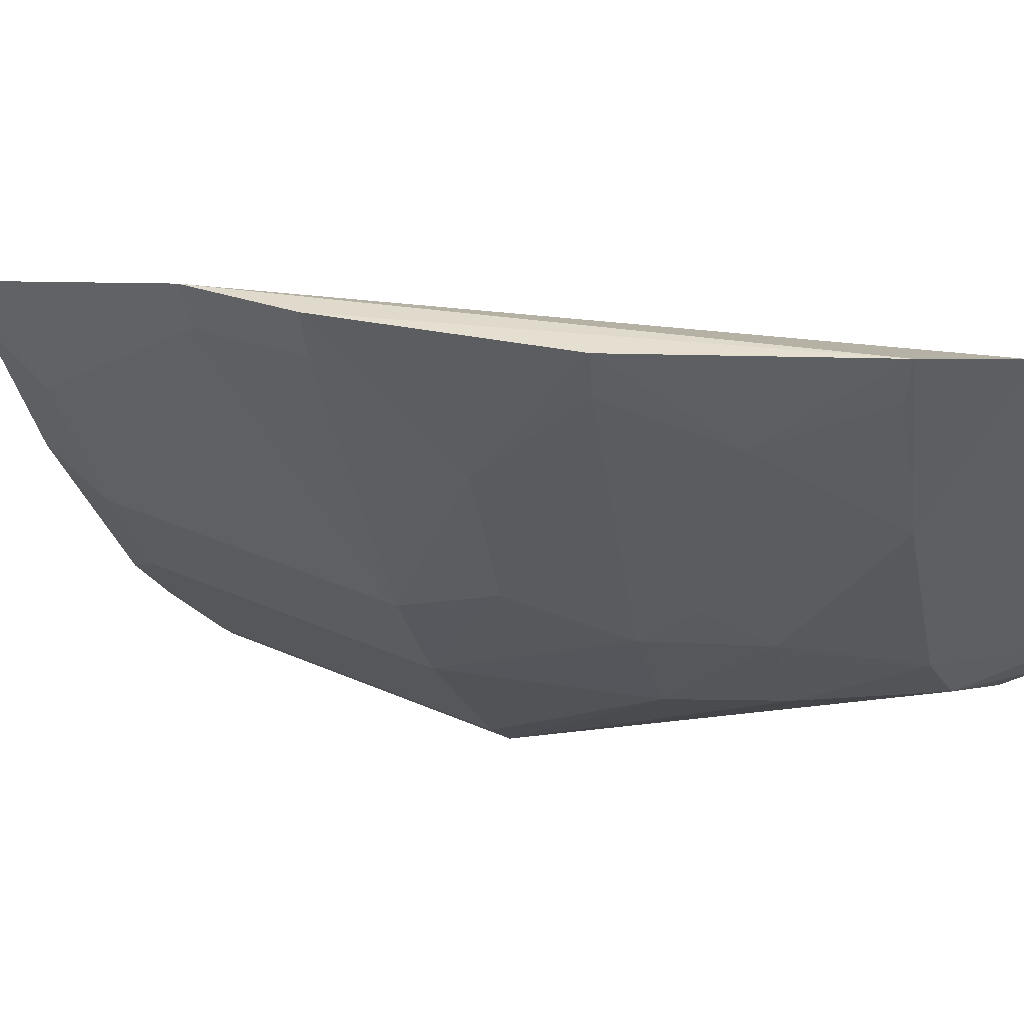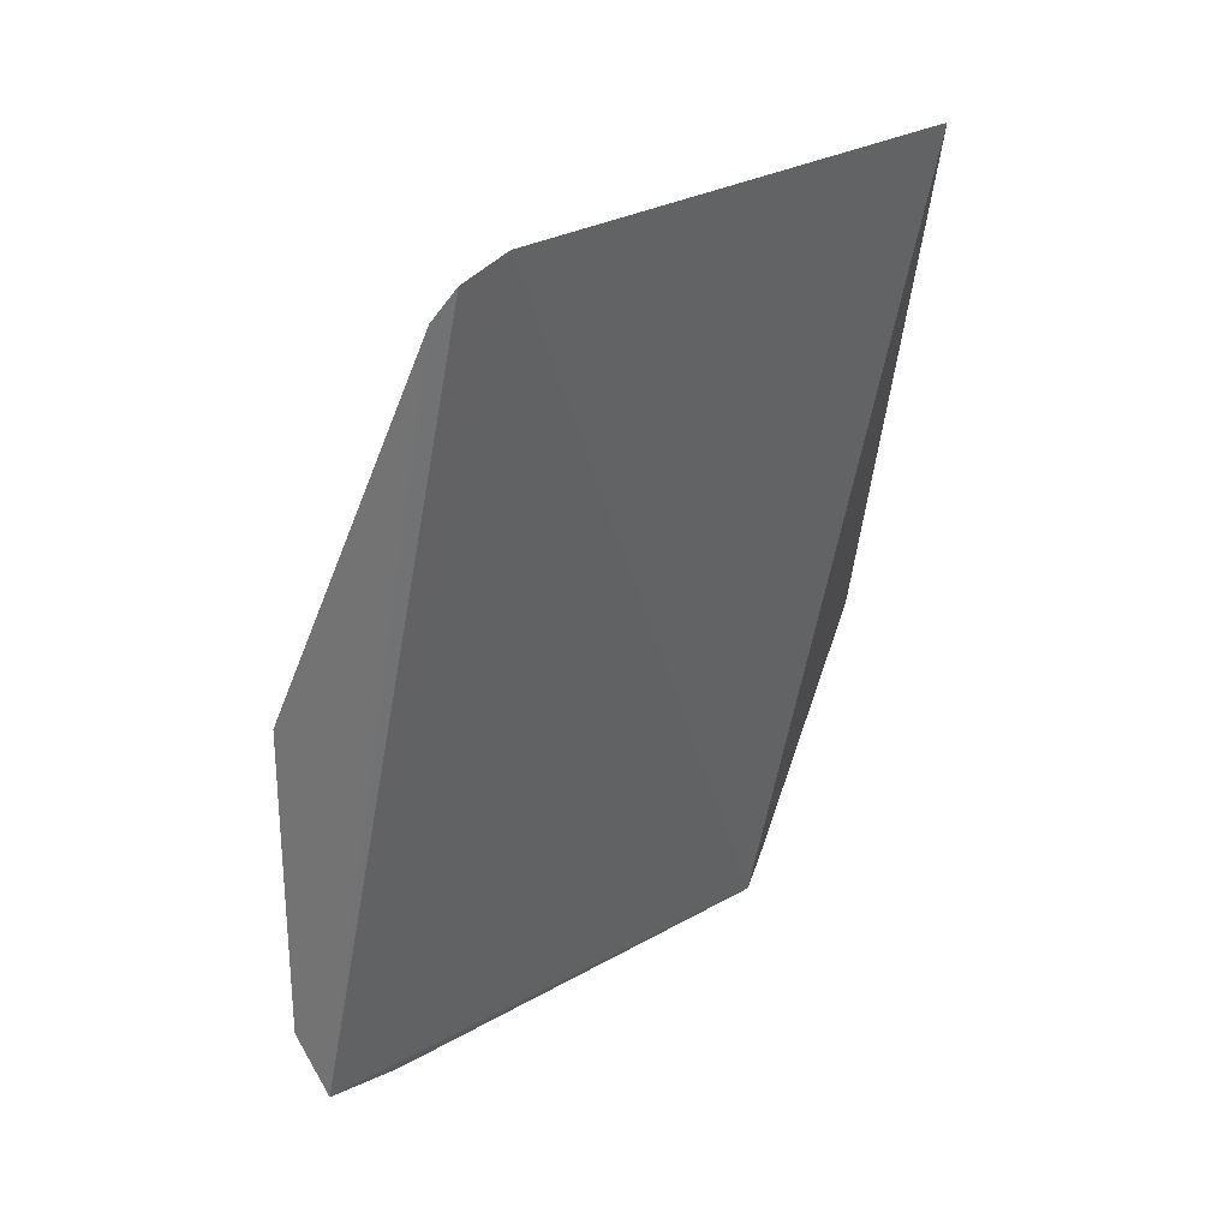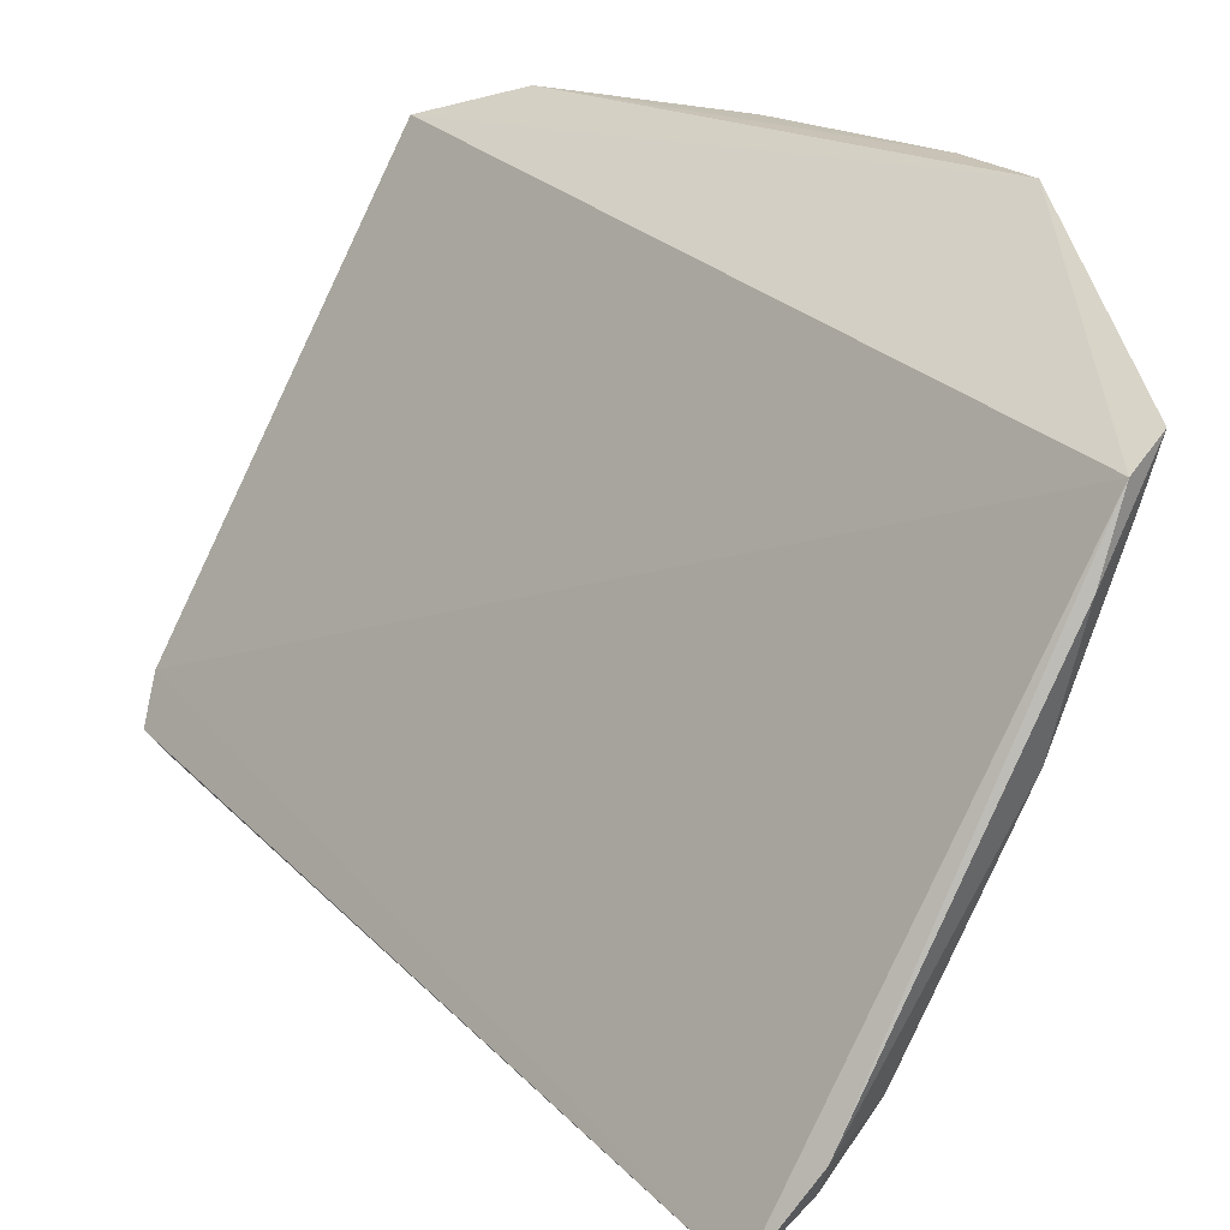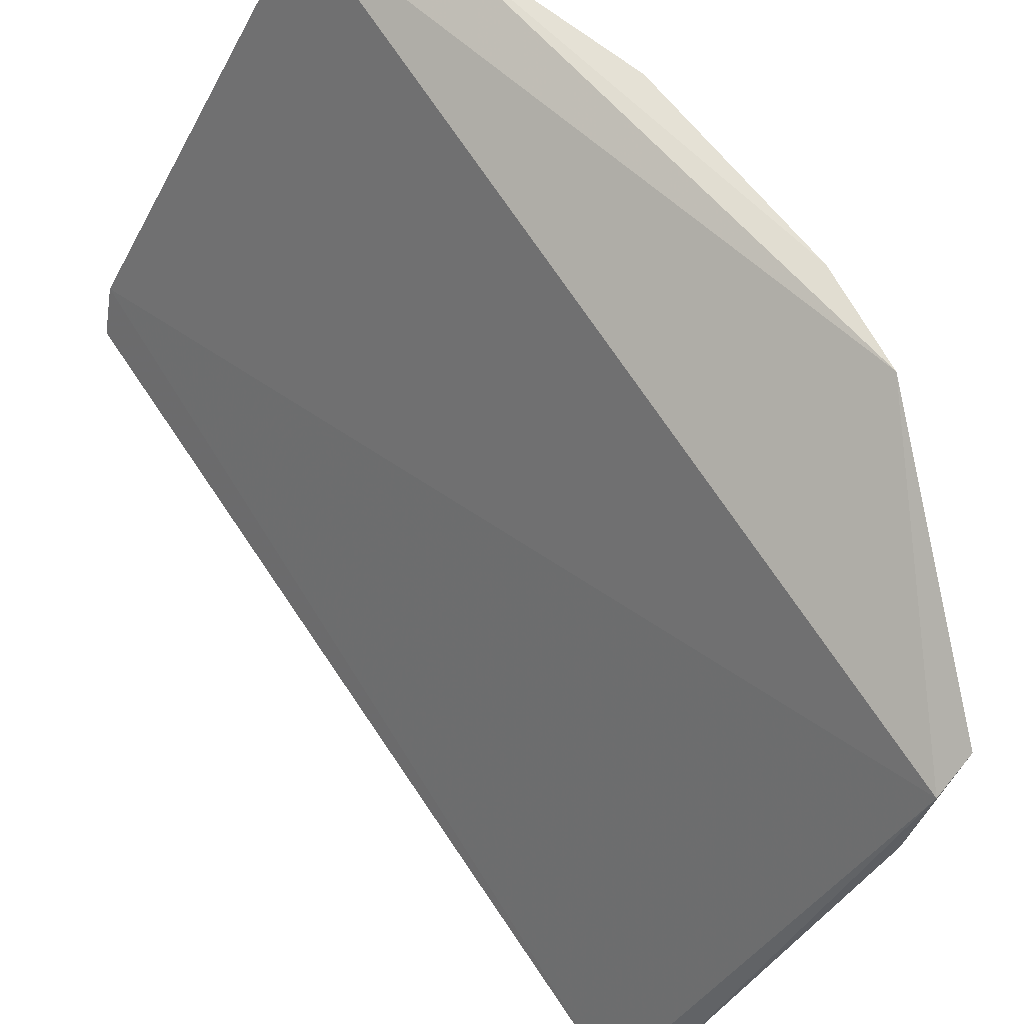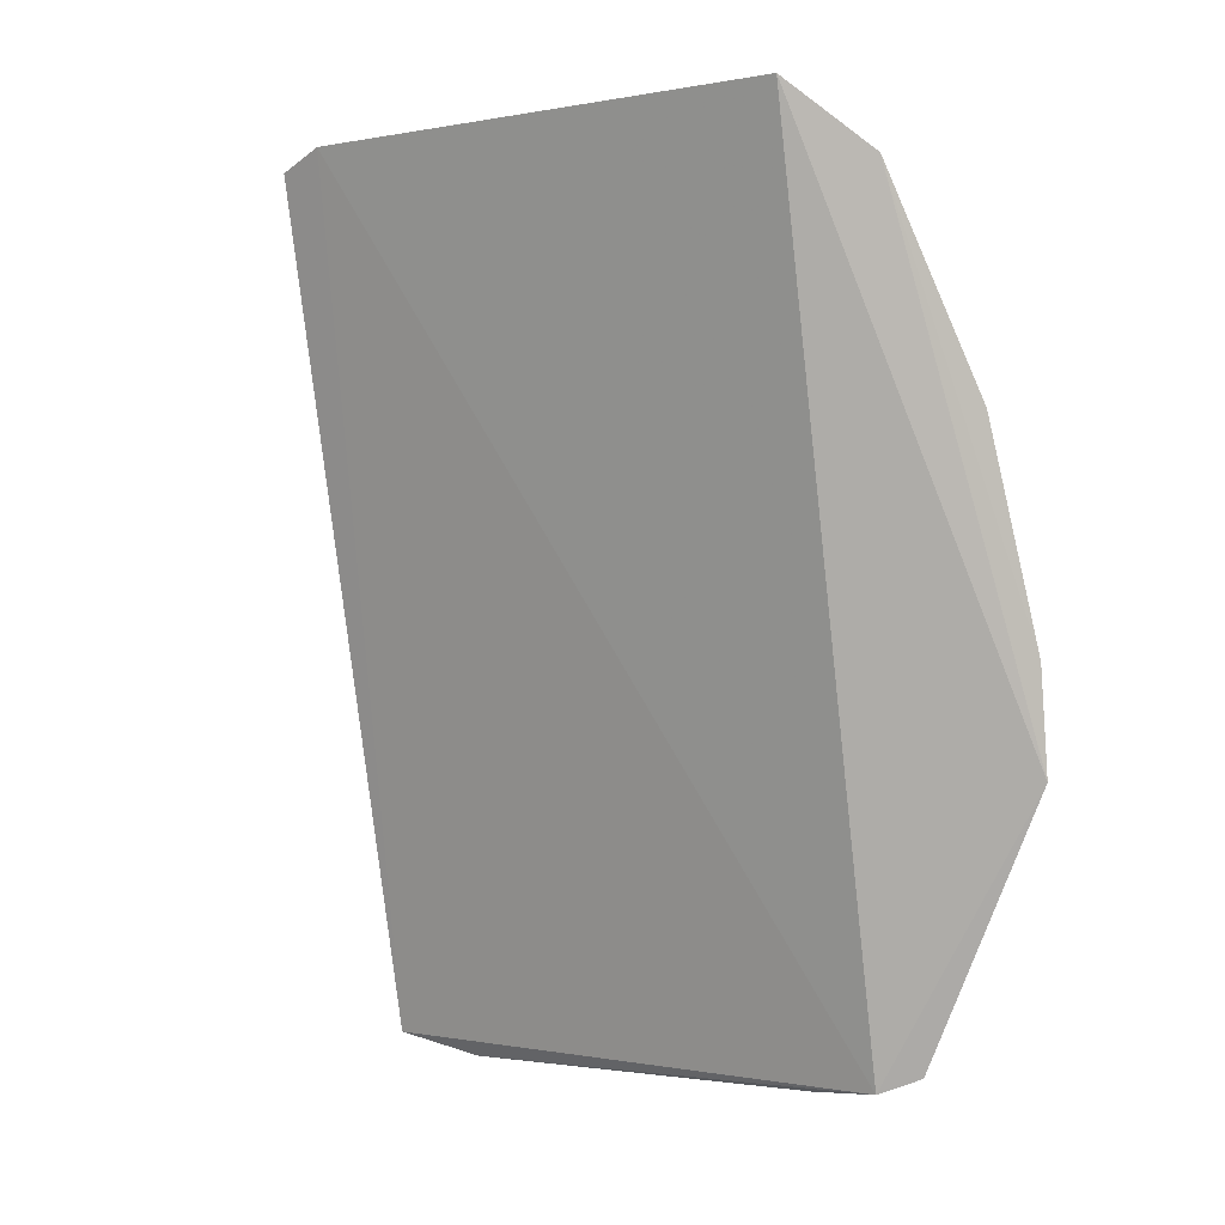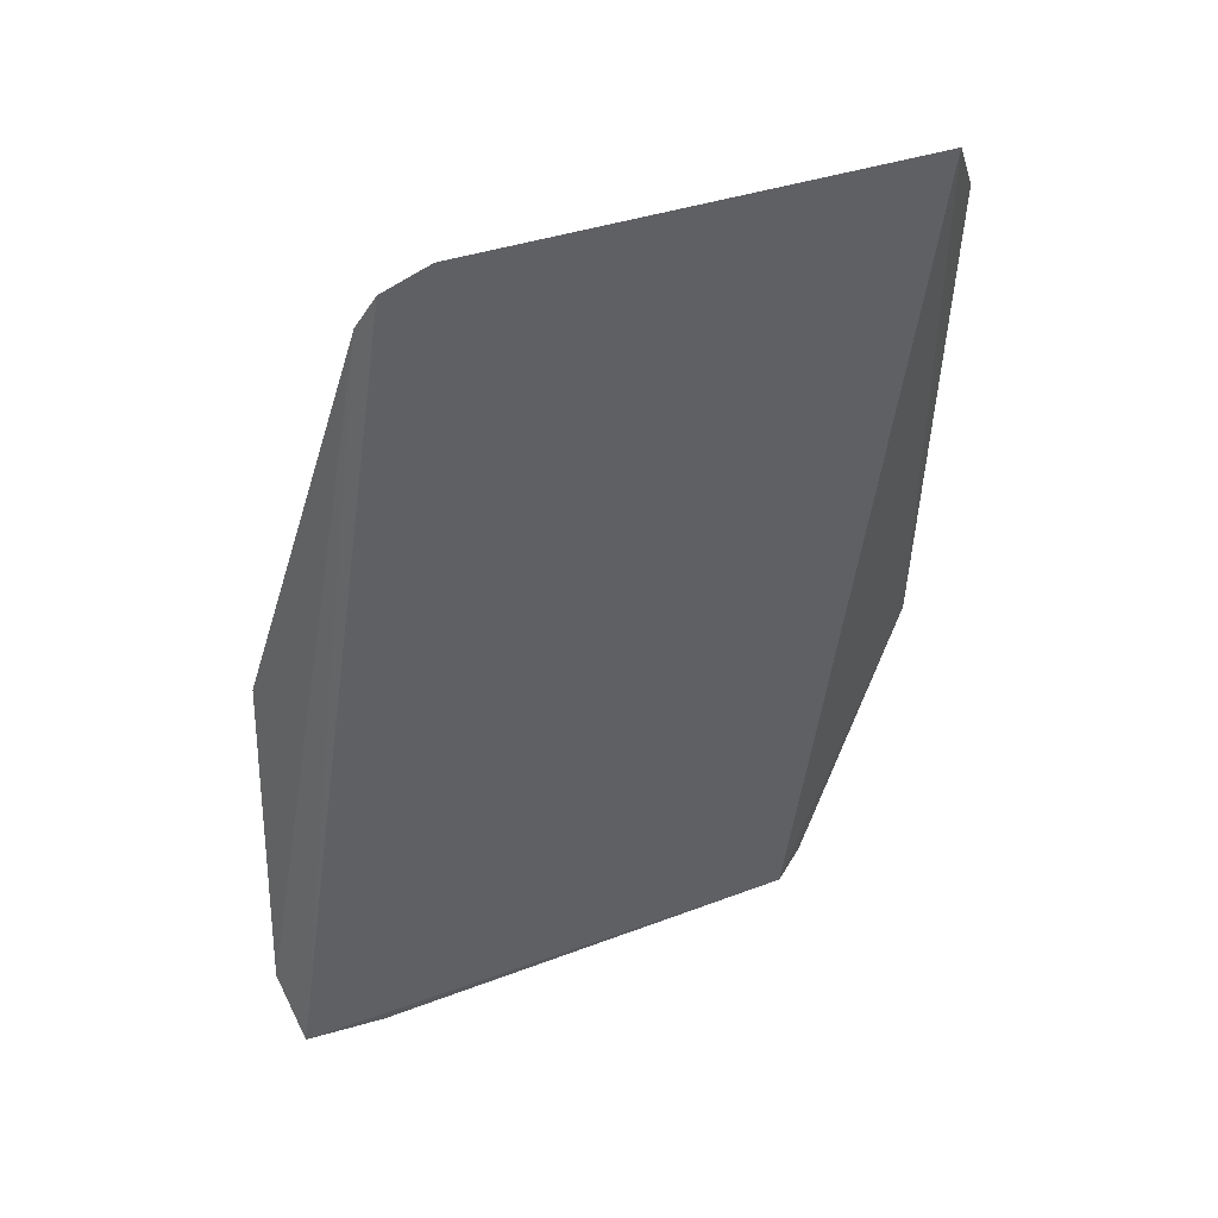
<metadata>
{"format":"obj","ext":"obj","renderer":"f3d","projection":"perspective","resolution":1024,"background":"white","views":[{"elev":36.7,"azim":119.4,"up":"+Z"},{"elev":26.1,"azim":-105.5,"up":"+Y"},{"elev":17.4,"azim":-22.0,"up":"+Z"},{"elev":64.9,"azim":-23.3,"up":"+Z"},{"elev":-0.5,"azim":-27.0,"up":"+Y"},{"elev":28.9,"azim":-93.3,"up":"+Y"}]}
</metadata>
<code>
v 0.2568 -0.009283 -0.2103
v 0.2661 -0.005113 -0.2037
v 0.281 0.06735 -0.1743
v 0.2117 0.2275 -0.1809
v 0.1948 0.0969 -0.3523
v 0.2053 -0.003281 -0.3348
v 0.2295 0.1498 -0.273
v 0.2458 -0.004083 -0.2614
v 0.1434 0.2211 -0.3149
v 0.2634 0.154 -0.1735
v 0.2504 -0.01101 -0.2294
v 0.2606 0.01114 -0.2309
v 0.2292 0.0947 -0.304
v 0.1888 -0.007968 -0.3449
v 0.1479 0.2263 -0.3028
v 0.199 0.1767 -0.3023
v 0.2314 0.2084 -0.1862
v 0.2343 0.2104 -0.1733
v 0.26 0.1239 -0.2168
v 0.262 -0.00428 -0.2175
v 0.2026 -0.01266 -0.3245
v 0.2288 0.01144 -0.3038
v 0.2445 0.09473 -0.2738
v 0.1945 0.009214 -0.3521
v 0.1742 0.2079 -0.3048
v 0.2133 0.1493 -0.3027
v 0.2433 0.1795 -0.2006
v 0.2153 0.1786 -0.273
v 0.2787 0.09551 -0.1737
v 0.2154 0.2079 -0.2298
v 0.2601 0.1528 -0.1864
v 0.2174 -0.003974 -0.3177
v 0.2441 0.01141 -0.2736
v 0.2774 0.06711 -0.1874
v 0.244 0.1222 -0.2604
v 0.1485 0.2117 -0.3202
v 0.2014 0.0952 -0.345
v 0.187 0.2059 -0.2881
v 0.228 0.1643 -0.2596
v 0.2753 0.09482 -0.1866
v 0.2011 0.01092 -0.3447
f 1 2 3
f 1 3 4
f 11 2 1
f 12 3 2
f 15 1 4
f 15 14 1
f 15 9 14
f 18 4 3
f 20 11 8
f 20 2 11
f 20 12 2
f 20 8 12
f 21 8 11
f 21 14 6
f 21 11 1
f 21 1 14
f 24 6 14
f 25 16 5
f 25 9 15
f 26 5 16
f 26 7 13
f 27 18 10
f 27 17 18
f 28 26 16
f 28 7 26
f 29 18 3
f 29 10 18
f 29 19 10
f 30 18 17
f 30 4 18
f 30 17 27
f 30 27 28
f 30 15 4
f 31 19 7
f 31 10 19
f 31 27 10
f 31 7 27
f 32 21 6
f 32 8 21
f 33 12 8
f 33 32 22
f 33 8 32
f 33 23 12
f 33 22 13
f 33 13 23
f 34 3 12
f 34 12 23
f 35 23 13
f 35 13 7
f 35 7 19
f 35 19 23
f 36 24 14
f 36 14 9
f 36 5 24
f 36 25 5
f 36 9 25
f 37 24 5
f 37 26 13
f 37 5 26
f 38 28 16
f 38 16 25
f 38 30 28
f 38 25 15
f 38 15 30
f 39 28 27
f 39 27 7
f 39 7 28
f 40 23 19
f 40 19 29
f 40 34 23
f 40 29 3
f 40 3 34
f 41 22 32
f 41 24 37
f 41 37 13
f 41 13 22
f 41 32 6
f 41 6 24

</code>
